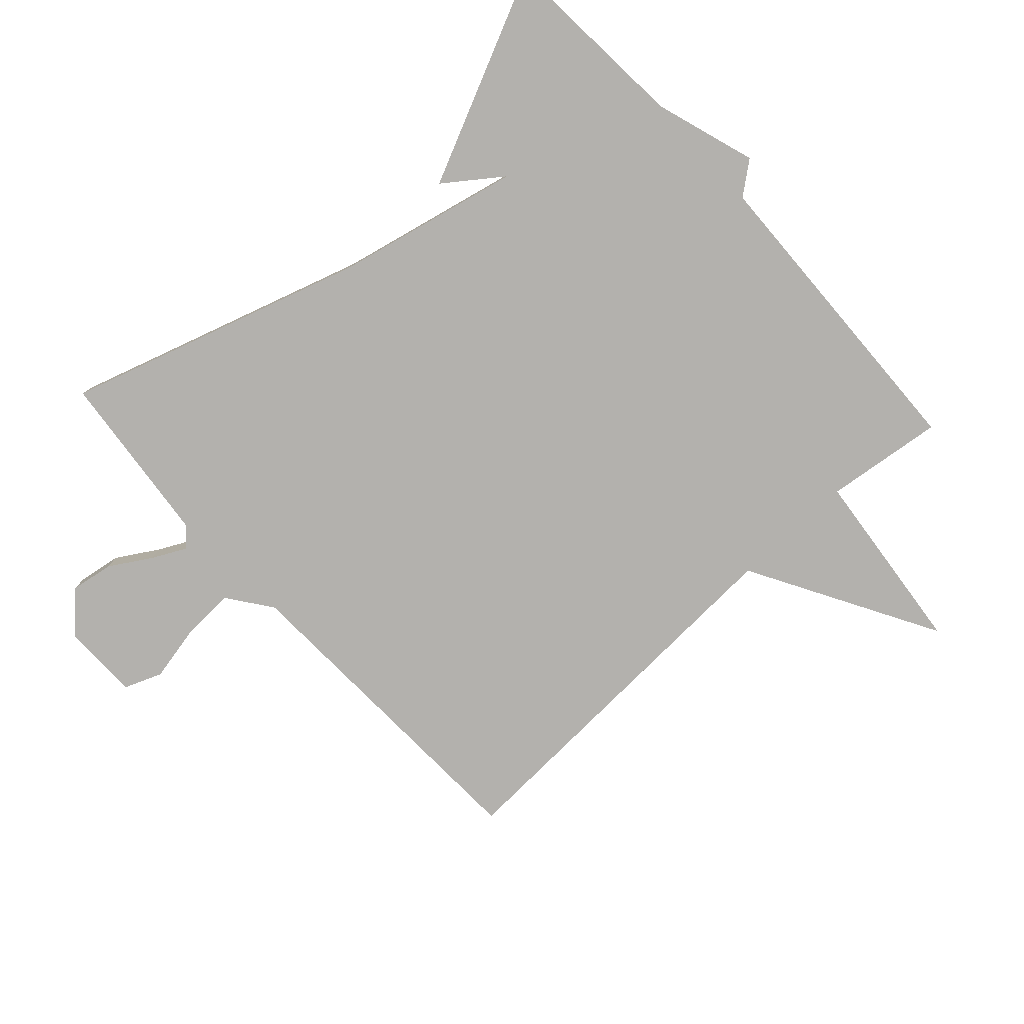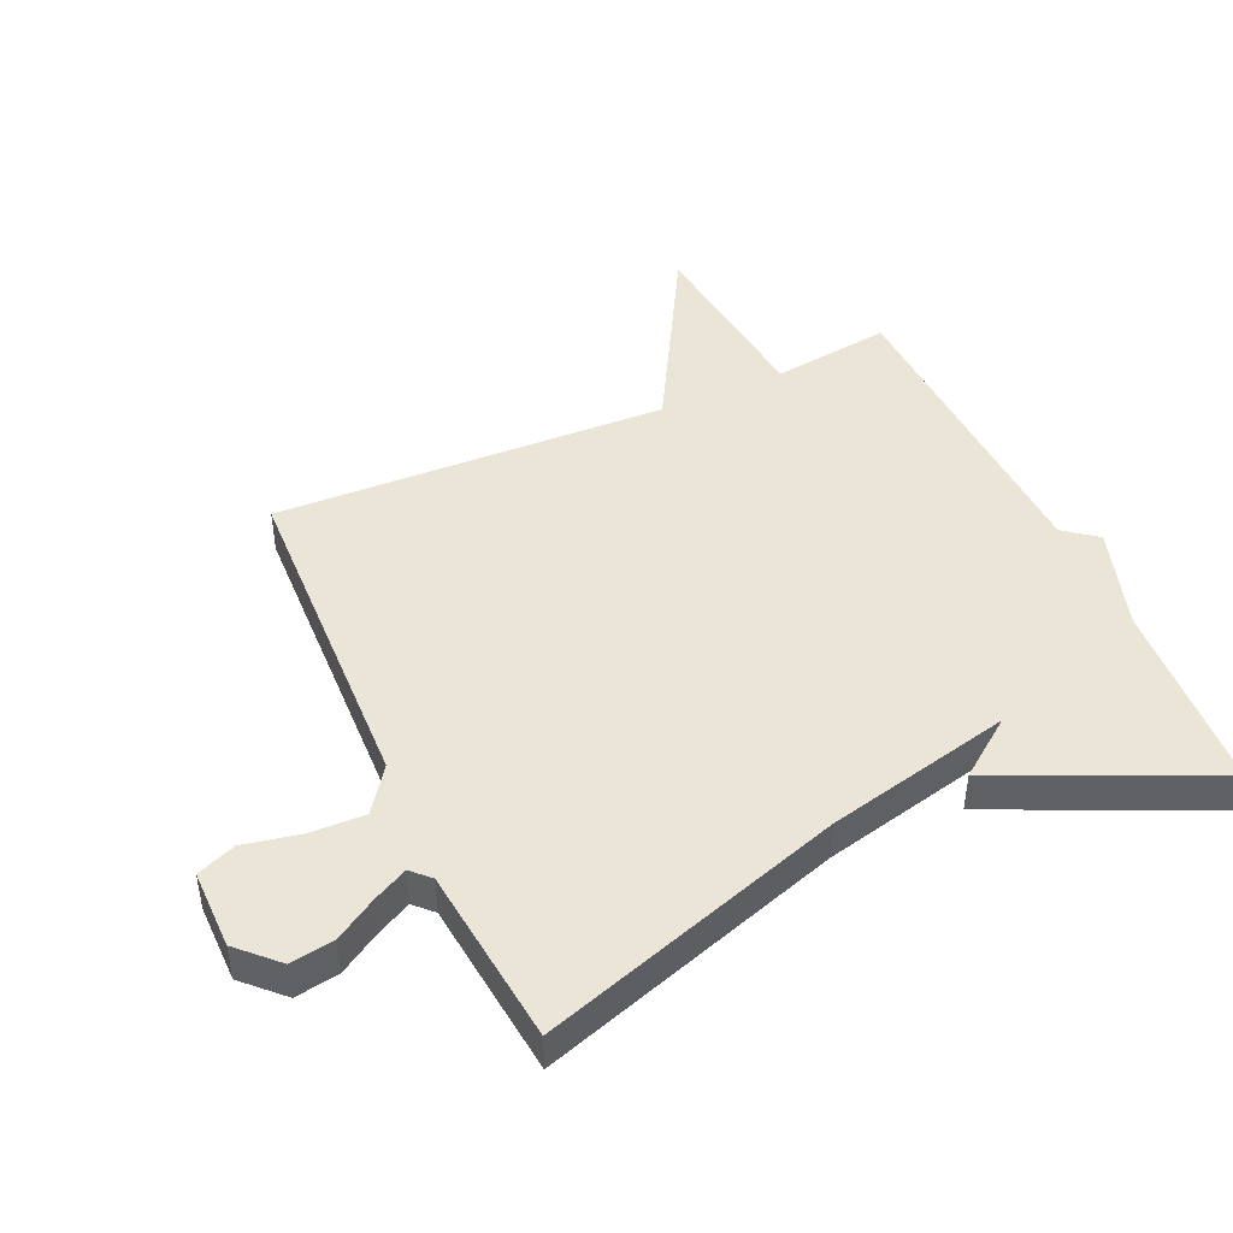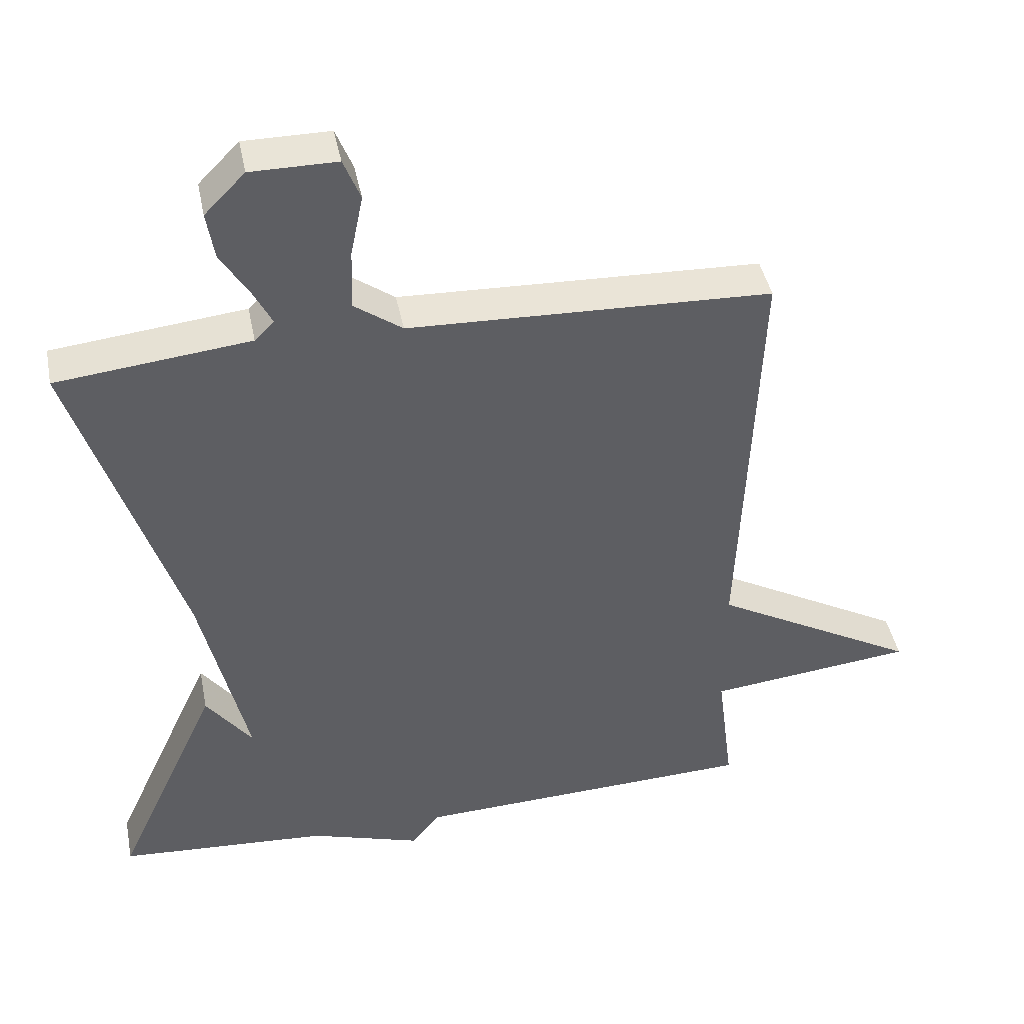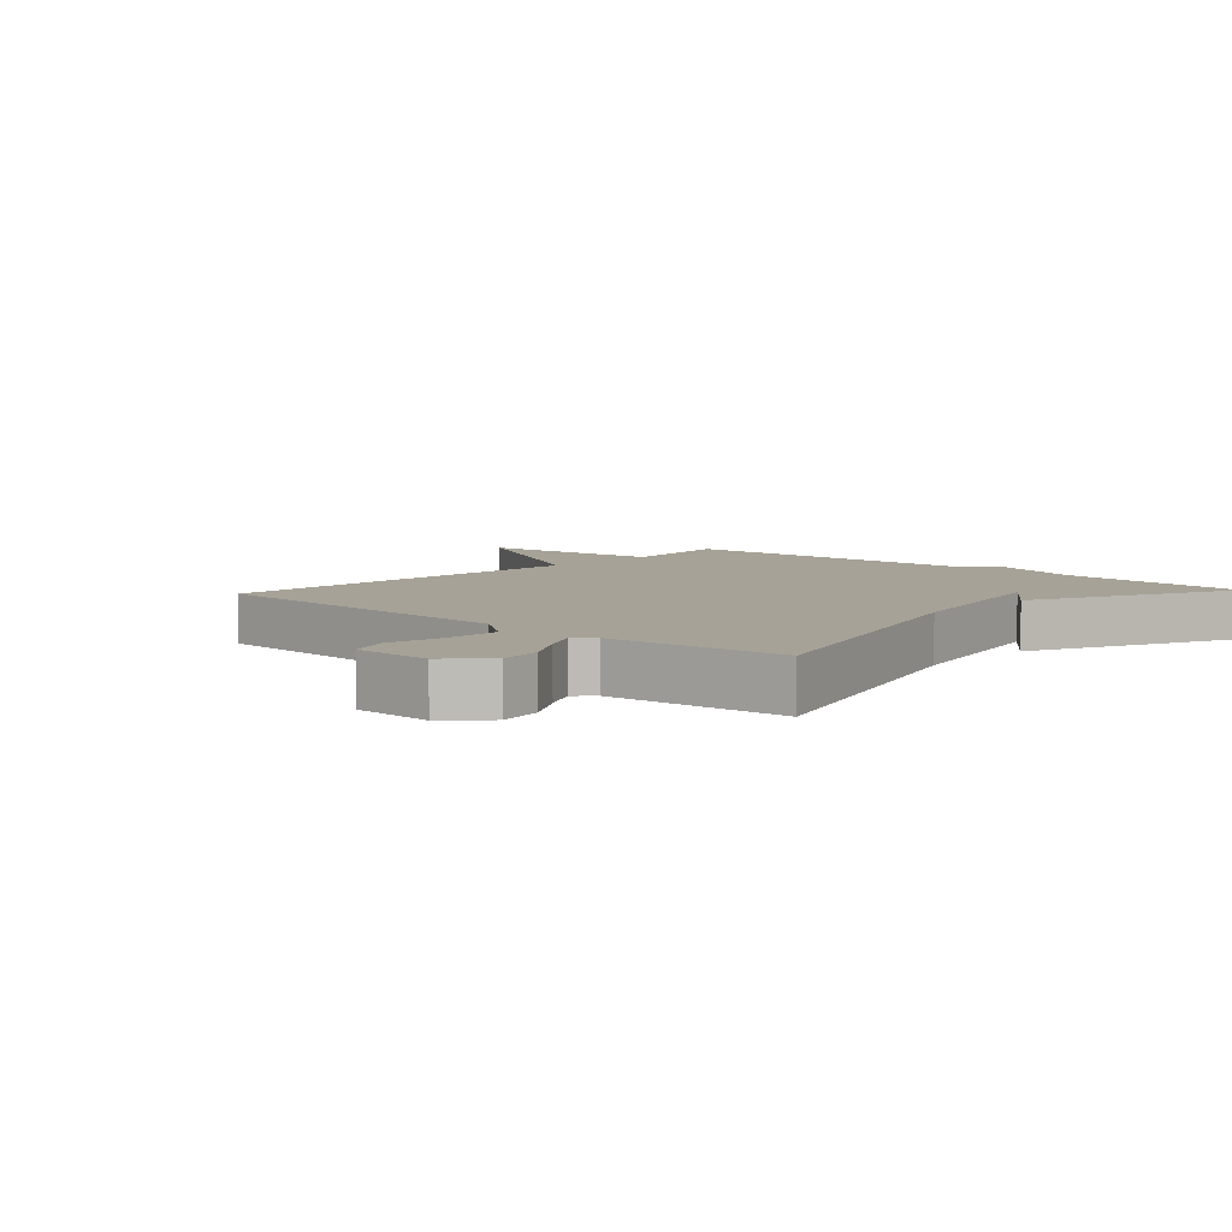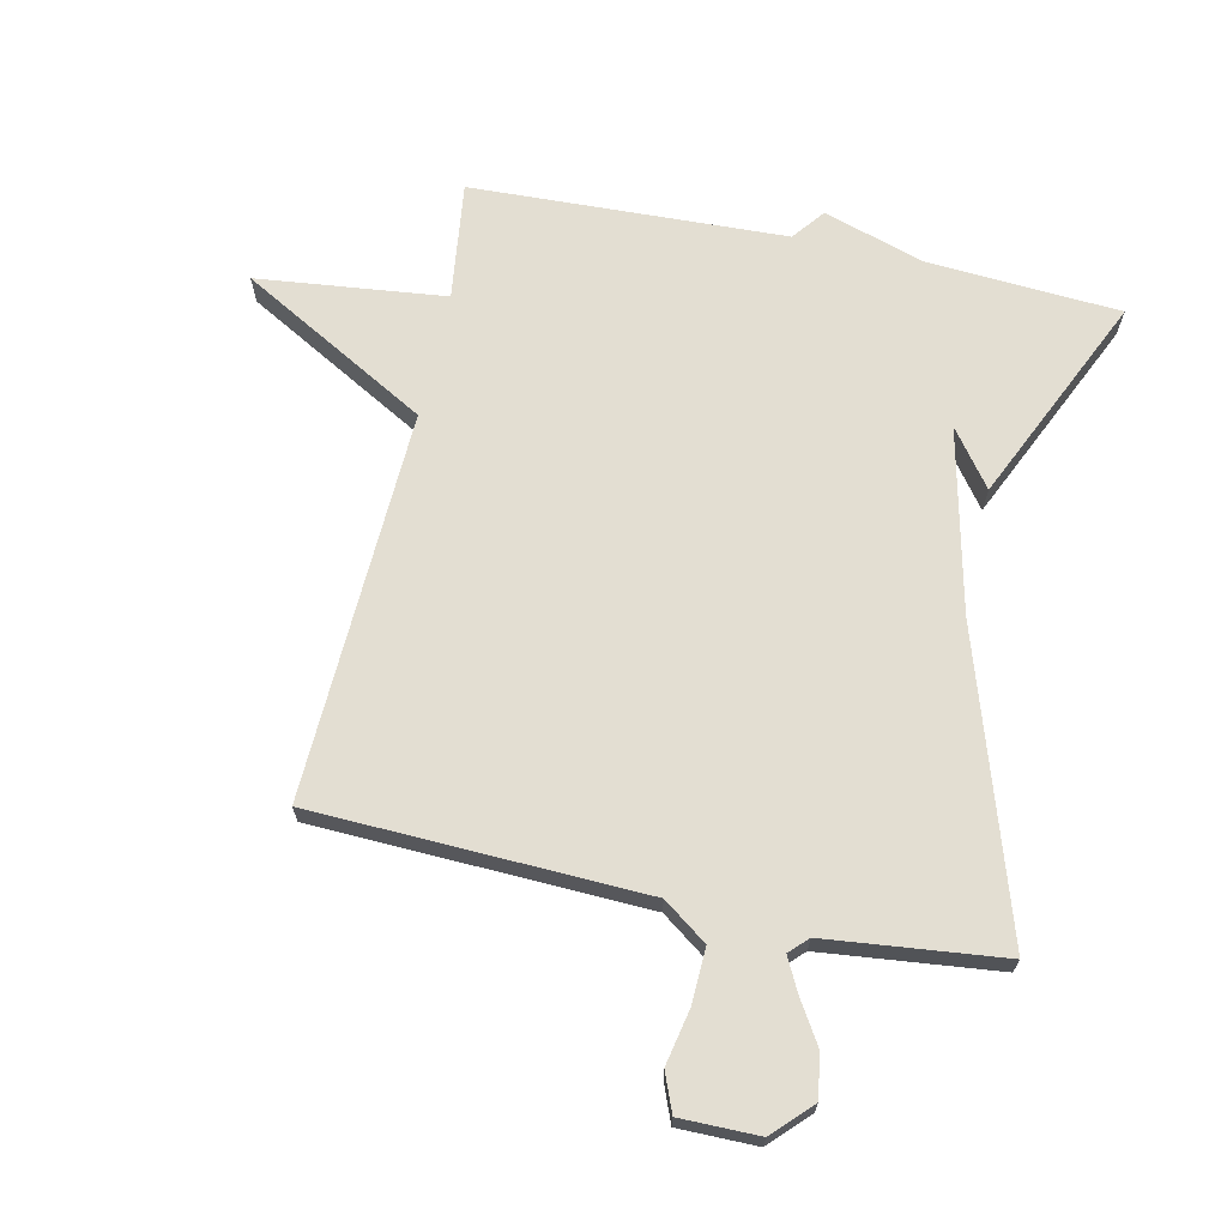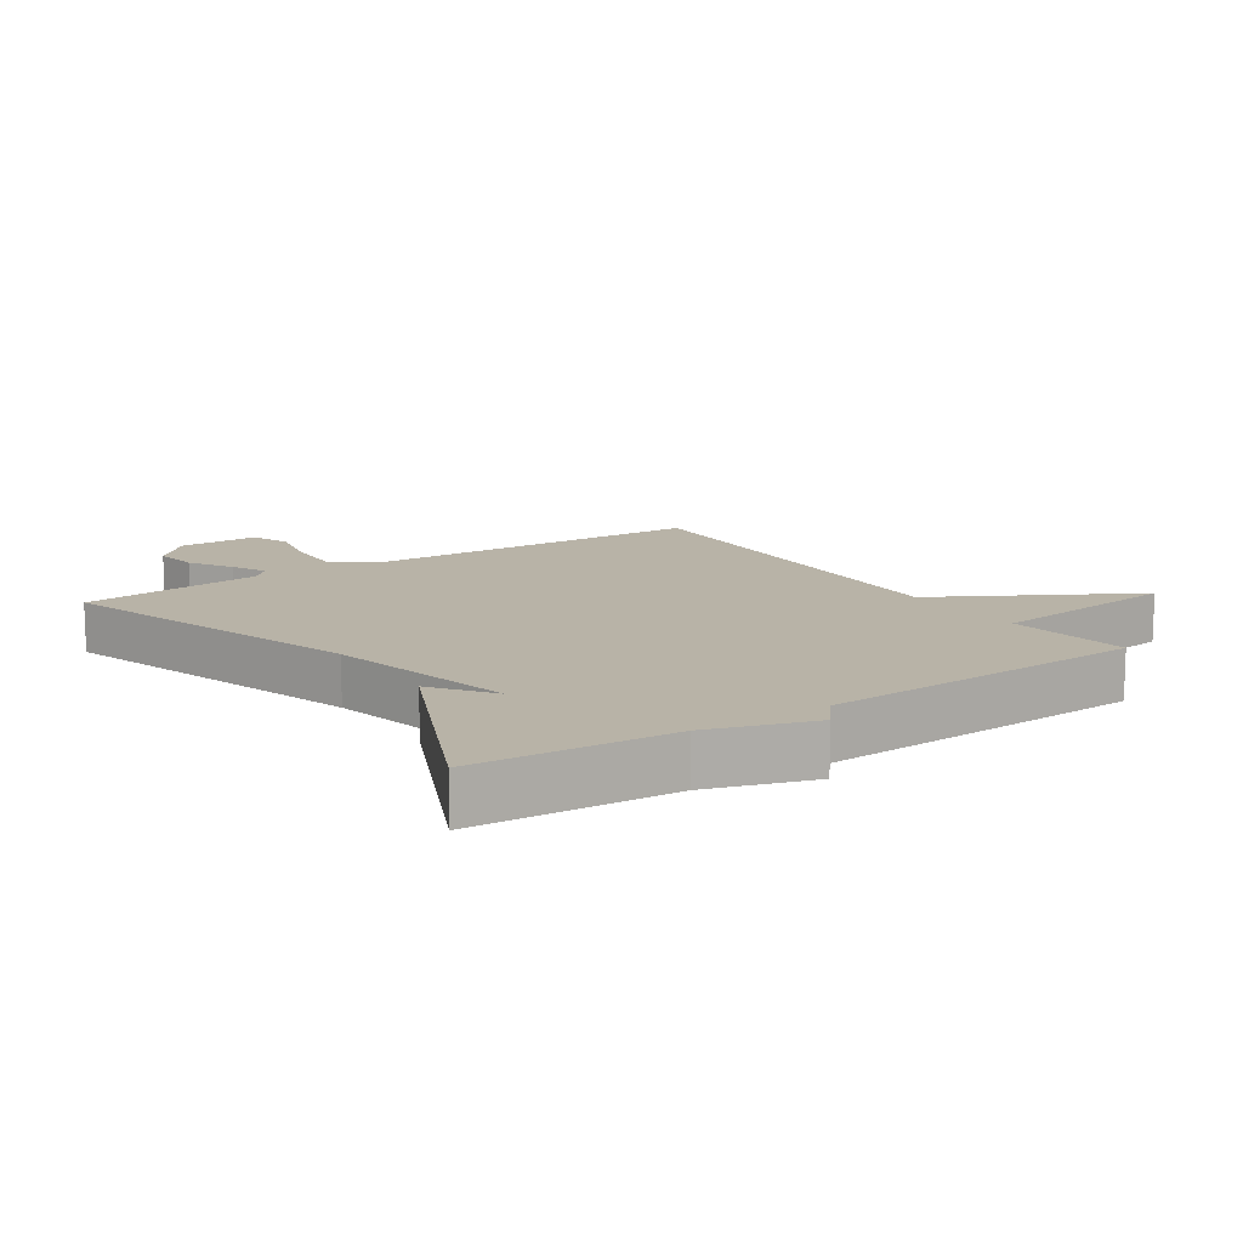
<metadata>
{"format":"obj","ext":"obj","renderer":"f3d","projection":"perspective","resolution":1024,"background":"white","views":[{"elev":-79.3,"azim":132.7,"up":"+Y"},{"elev":45.6,"azim":65.7,"up":"+Y"},{"elev":43.2,"azim":168.8,"up":"+Z"},{"elev":6.4,"azim":42.9,"up":"+Y"},{"elev":67.7,"azim":12.3,"up":"+Y"},{"elev":12.7,"azim":146.1,"up":"+Y"}]}
</metadata>
<code>
v 0.5 0.07 0.5
v 0.35 0.07 0.029
v 0.284 0.07 -0.26
v 0.35 0.07 -0.171
v 0.5 0.07 -0.5
v 0.197 0.07 -0.52
v 0.037 0.07 -0.571
v -0.003 0.07 -0.52
v -0.5 0.07 -0.5
v -0.476 0.07 -0.313
v -0.773 0.07 -0.28
v -0.476 0.07 -0.113
v -0.5 0.07 0.5
v 0.02 0.07 0.519
v 0.089 0.07 0.569
v 0.086 0.07 0.655
v 0.068 0.07 0.743
v 0.092 0.07 0.803
v 0.215 0.07 0.803
v 0.273 0.07 0.744
v 0.262 0.07 0.676
v 0.222 0.07 0.611
v 0.195 0.07 0.558
v 0.223 0.07 0.53
v 0.5 0 0.5
v 0.35 0 0.029
v 0.284 0 -0.26
v 0.35 0 -0.171
v 0.5 0 -0.5
v 0.197 0 -0.52
v 0.037 0 -0.571
v -0.003 0 -0.52
v -0.5 0 -0.5
v -0.476 0 -0.313
v -0.773 0 -0.28
v -0.476 0 -0.113
v -0.5 0 0.5
v 0.02 0 0.519
v 0.089 0 0.569
v 0.086 0 0.655
v 0.068 0 0.743
v 0.092 0 0.803
v 0.215 0 0.803
v 0.273 0 0.744
v 0.262 0 0.676
v 0.222 0 0.611
v 0.195 0 0.558
v 0.223 0 0.53
f 20 21 22
f 19 20 22
f 18 19 22
f 17 18 22
f 16 17 22
f 15 16 22 23
f 14 15 23 24
f 12 13 14
f 10 11 12
f 24 1 2
f 14 24 2
f 12 14 2
f 10 12 2
f 6 7 8
f 10 2 3
f 9 10 3
f 8 9 3
f 6 8 3
f 3 4 5 6
f 46 45 44
f 46 44 43
f 46 43 42
f 46 42 41
f 46 41 40
f 47 46 40 39
f 48 47 39 38
f 38 37 36
f 36 35 34
f 26 25 48
f 26 48 38
f 26 38 36
f 26 36 34
f 32 31 30
f 27 26 34
f 27 34 33
f 27 33 32
f 27 32 30
f 30 29 28 27
f 1 25 26 2
f 2 26 27 3
f 3 27 28 4
f 4 28 29 5
f 5 29 30 6
f 6 30 31 7
f 7 31 32 8
f 8 32 33 9
f 9 33 34 10
f 10 34 35 11
f 11 35 36 12
f 12 36 37 13
f 13 37 38 14
f 14 38 39 15
f 15 39 40 16
f 16 40 41 17
f 17 41 42 18
f 18 42 43 19
f 19 43 44 20
f 20 44 45 21
f 21 45 46 22
f 22 46 47 23
f 23 47 48 24
f 24 48 25 1

</code>
